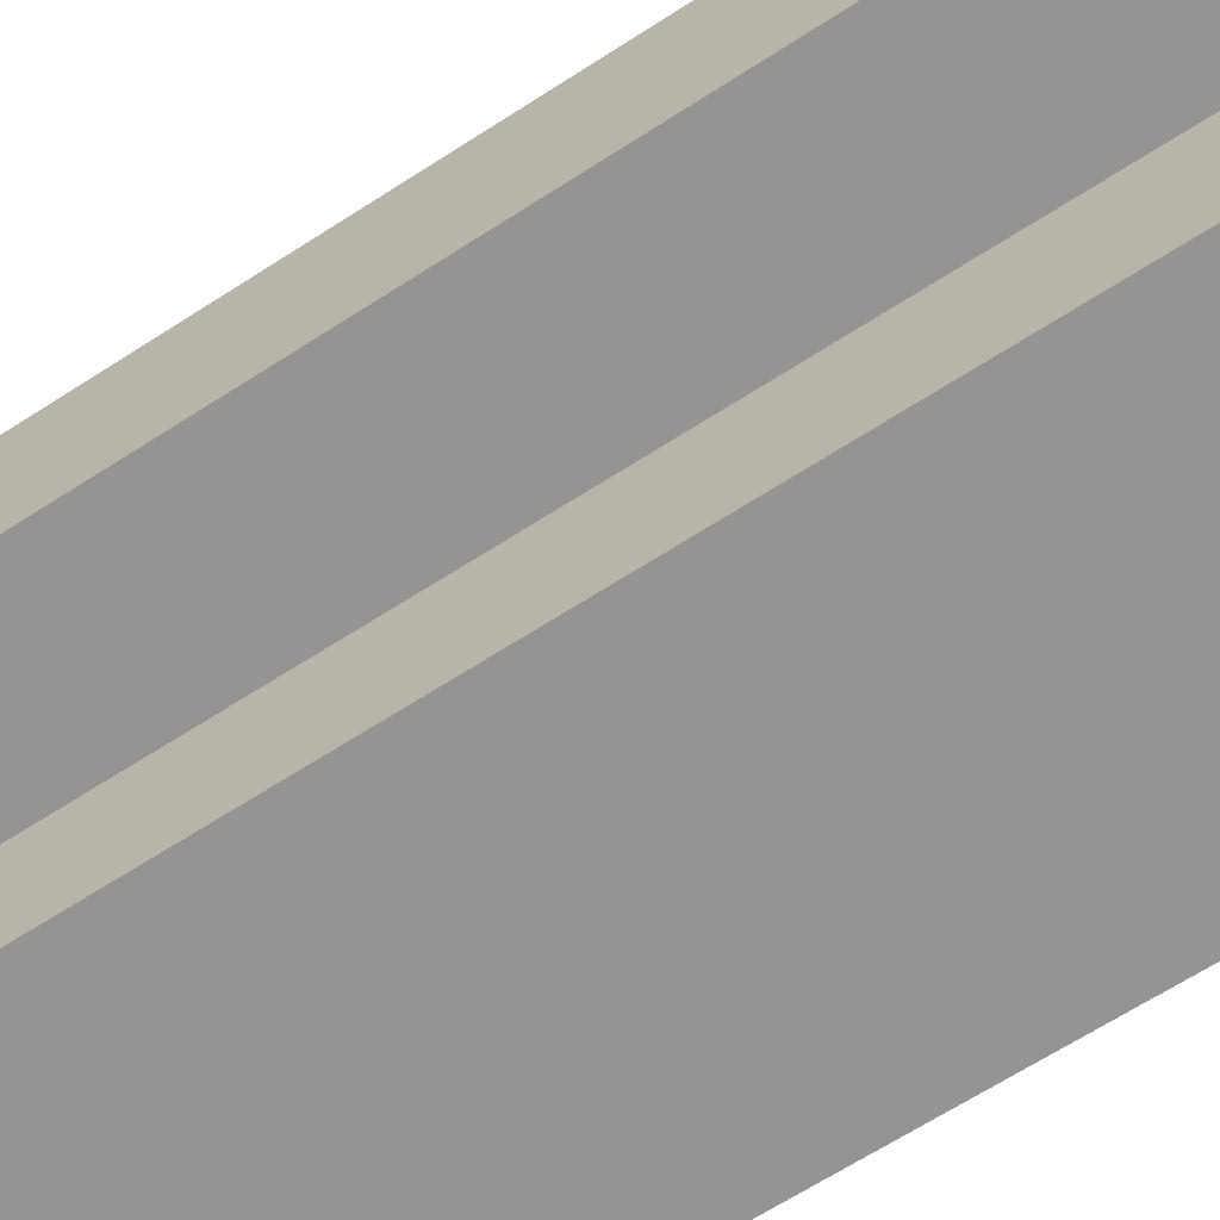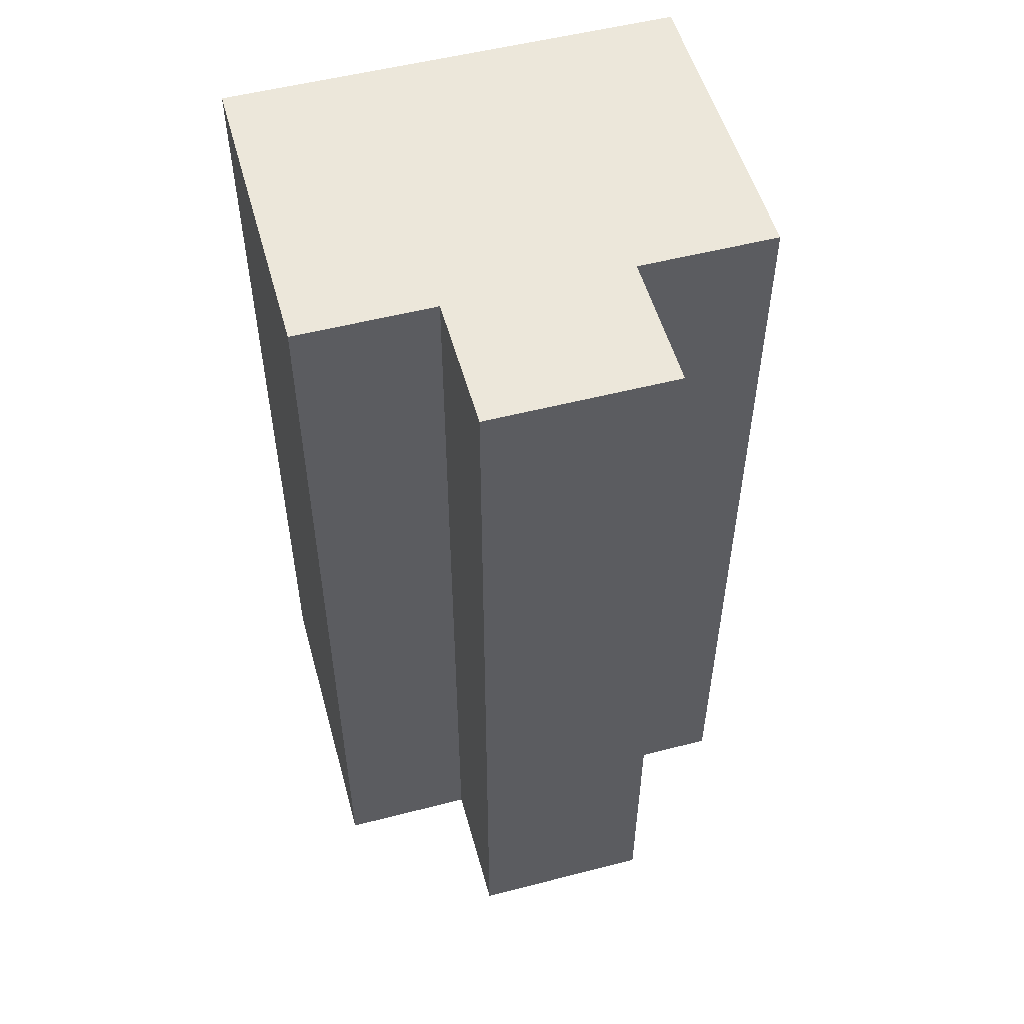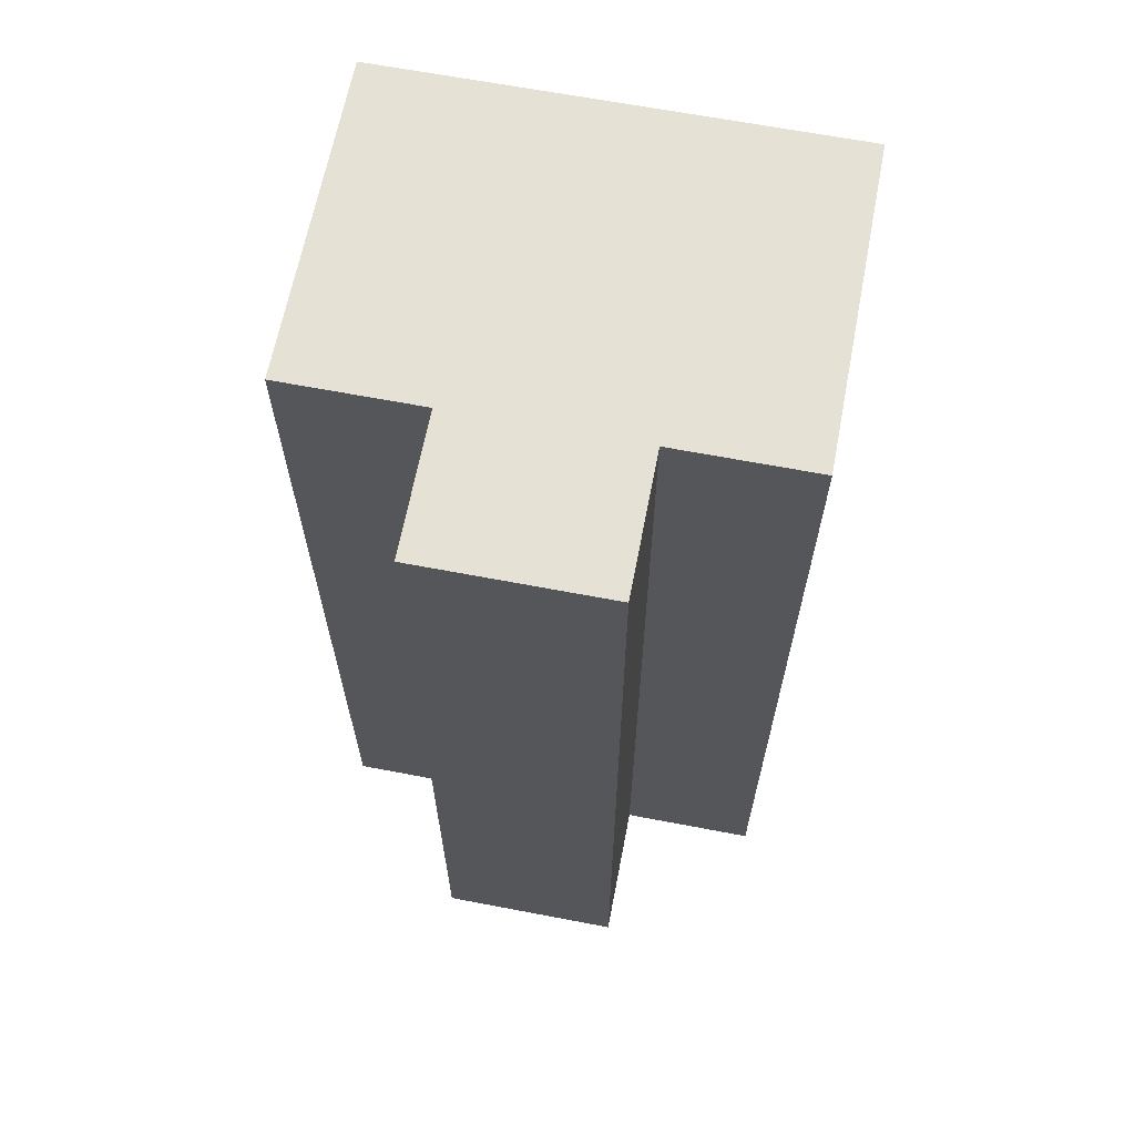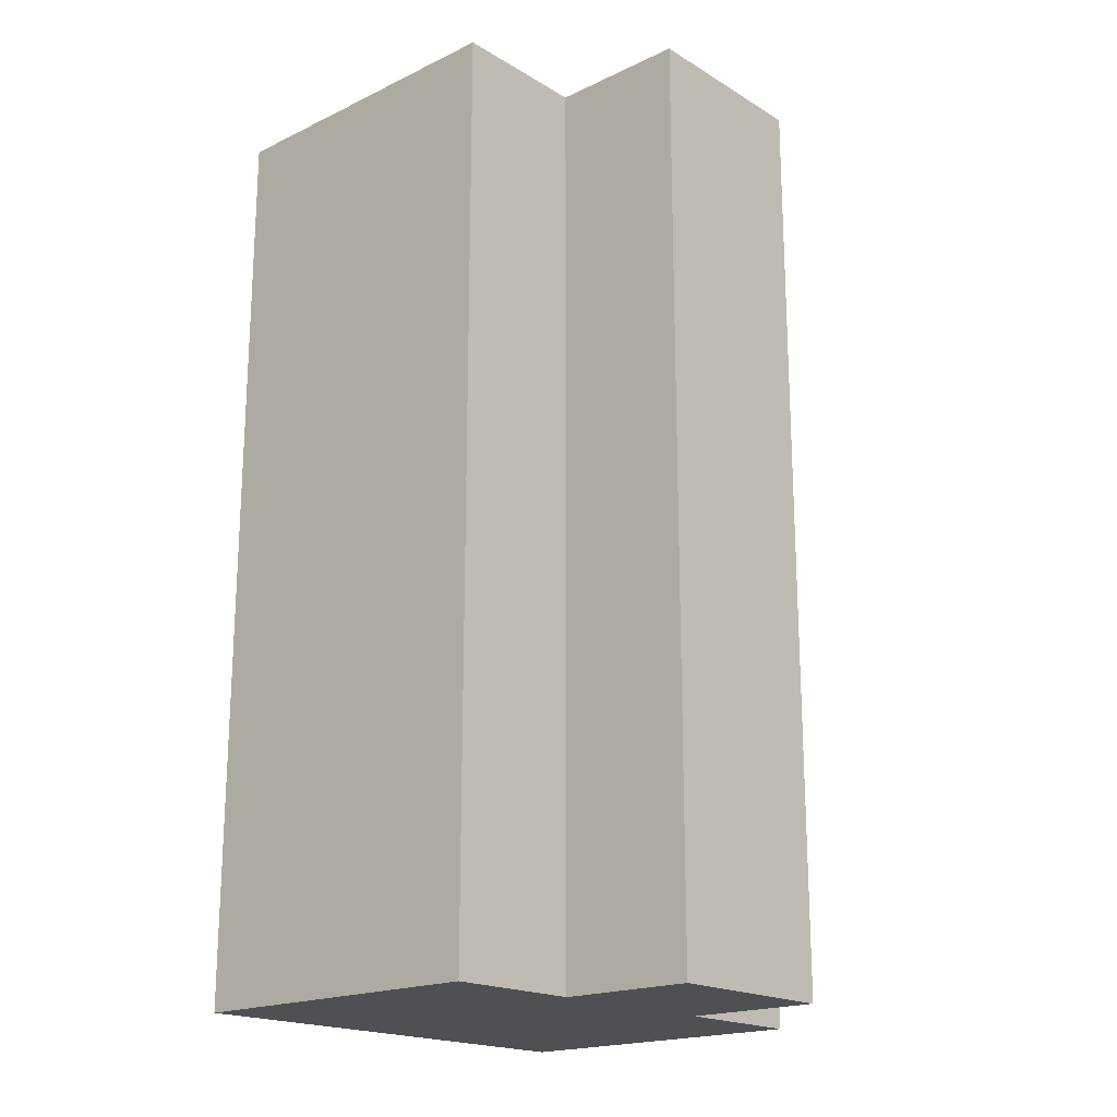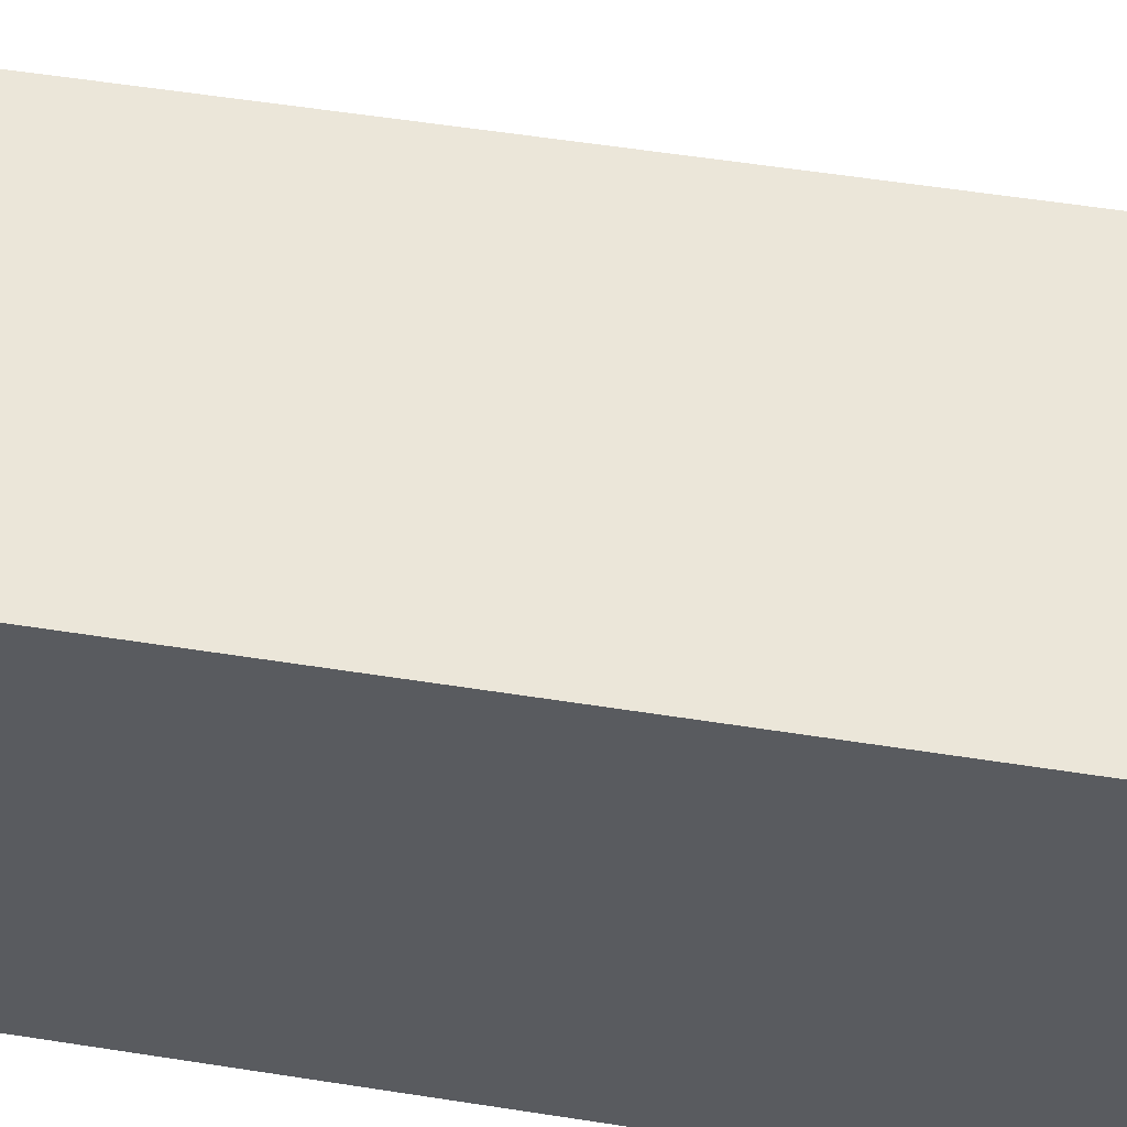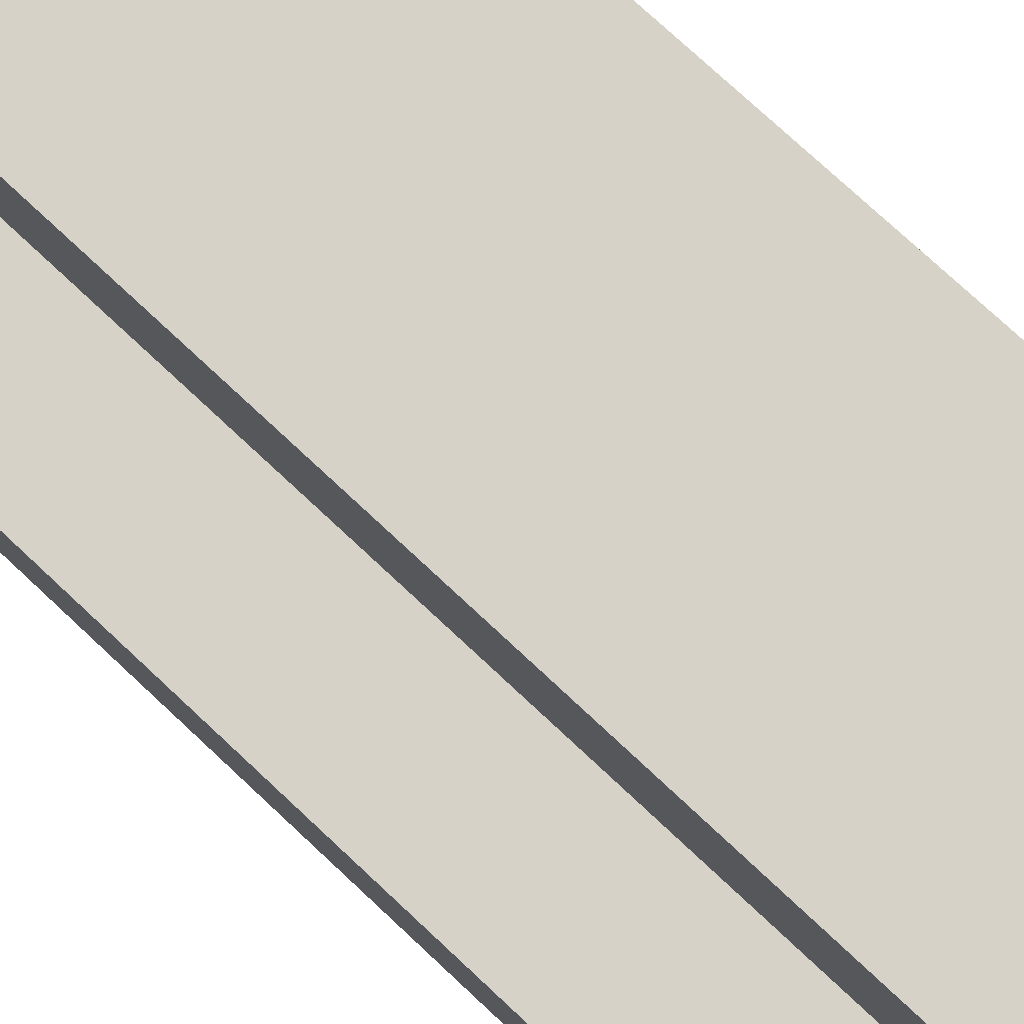
<metadata>
{"format":"obj","ext":"obj","renderer":"f3d","projection":"perspective","resolution":1024,"background":"white","views":[{"elev":-67.1,"azim":-57.2,"up":"+Y"},{"elev":53.4,"azim":-105.4,"up":"+Z"},{"elev":65.1,"azim":-79.1,"up":"+Z"},{"elev":-19.1,"azim":-138.2,"up":"+Z"},{"elev":56.3,"azim":99.3,"up":"+Y"},{"elev":77.5,"azim":-47.1,"up":"+Y"}]}
</metadata>
<code>
o peg_cube_leg
v 0.01 -0.01 -0.02
v 0.01 -0.01 0.02
v 0.01 0.01 -0.02
v 0.01 0.01 0.02
v -0.01 -0.004 0.02
v -0.01 -0.004 -0.02
v -0.004 -0.004 0.02
v -0.004 -0.004 -0.02
v -0.004 -0.01 0.02
v -0.004 -0.01 -0.02
v -0.004 0.01 0.02
v -0.004 0.01 -0.02
v -0.004 0.004 0.02
v -0.004 0.004 -0.02
v -0.01 0.004 -0.02
v -0.01 0.004 0.02
f 4 1 3
f 2 10 1
f 13 7 2
f 8 9 7
f 7 6 8
f 5 15 6
f 13 12 14
f 14 3 8
f 11 3 12
f 14 16 13
f 4 2 1
f 2 9 10
f 2 4 13
f 4 11 13
f 13 16 7
f 16 5 7
f 7 9 2
f 8 10 9
f 7 5 6
f 5 16 15
f 13 11 12
f 6 15 14
f 14 12 3
f 3 1 8
f 1 10 8
f 8 6 14
f 11 4 3
f 14 15 16

</code>
